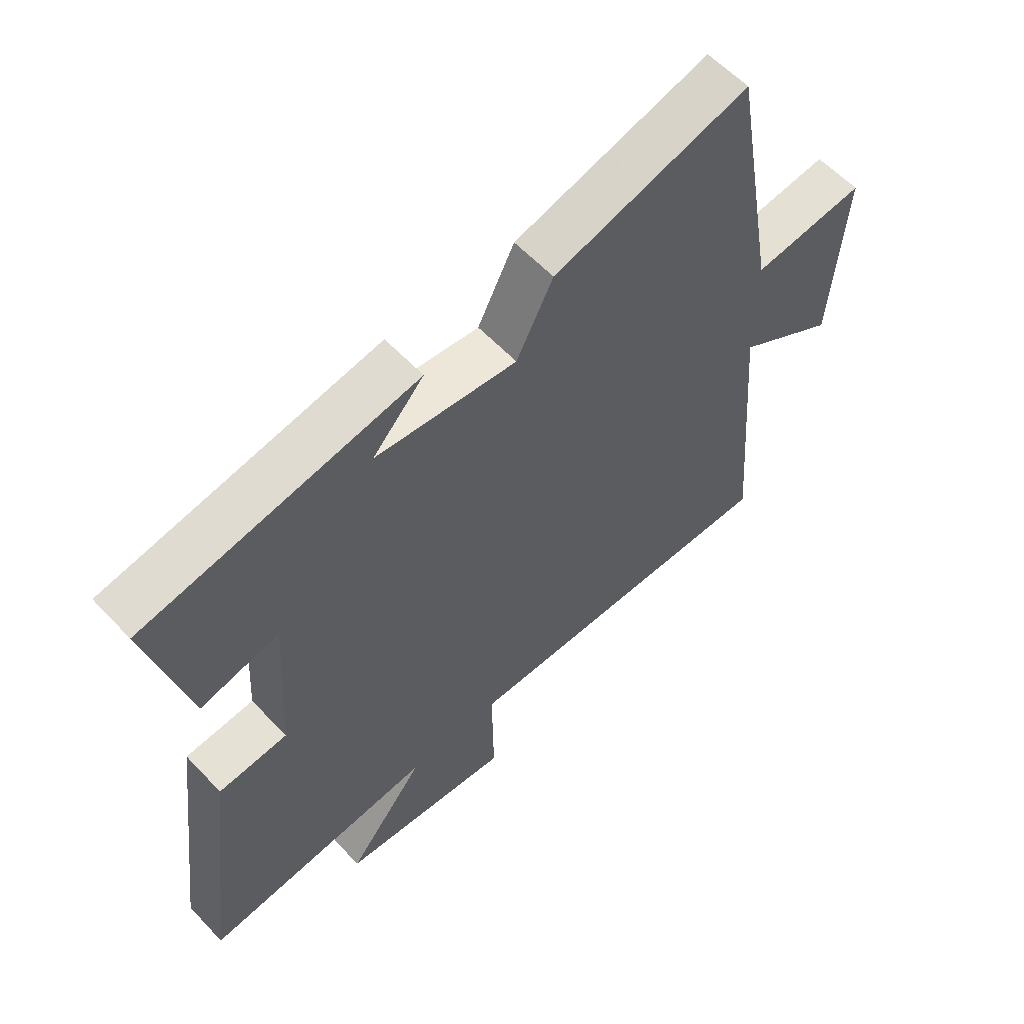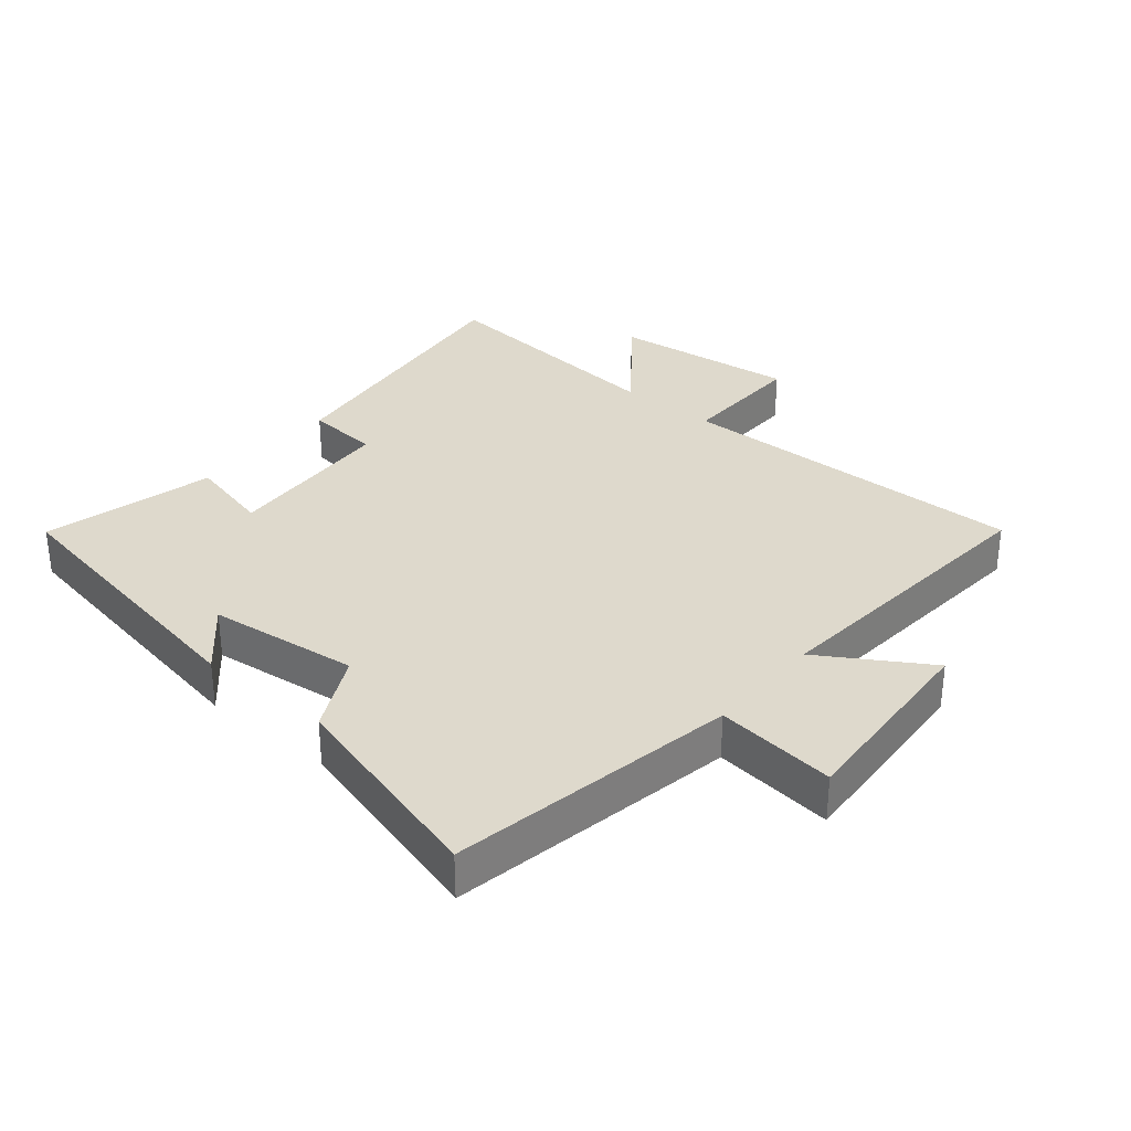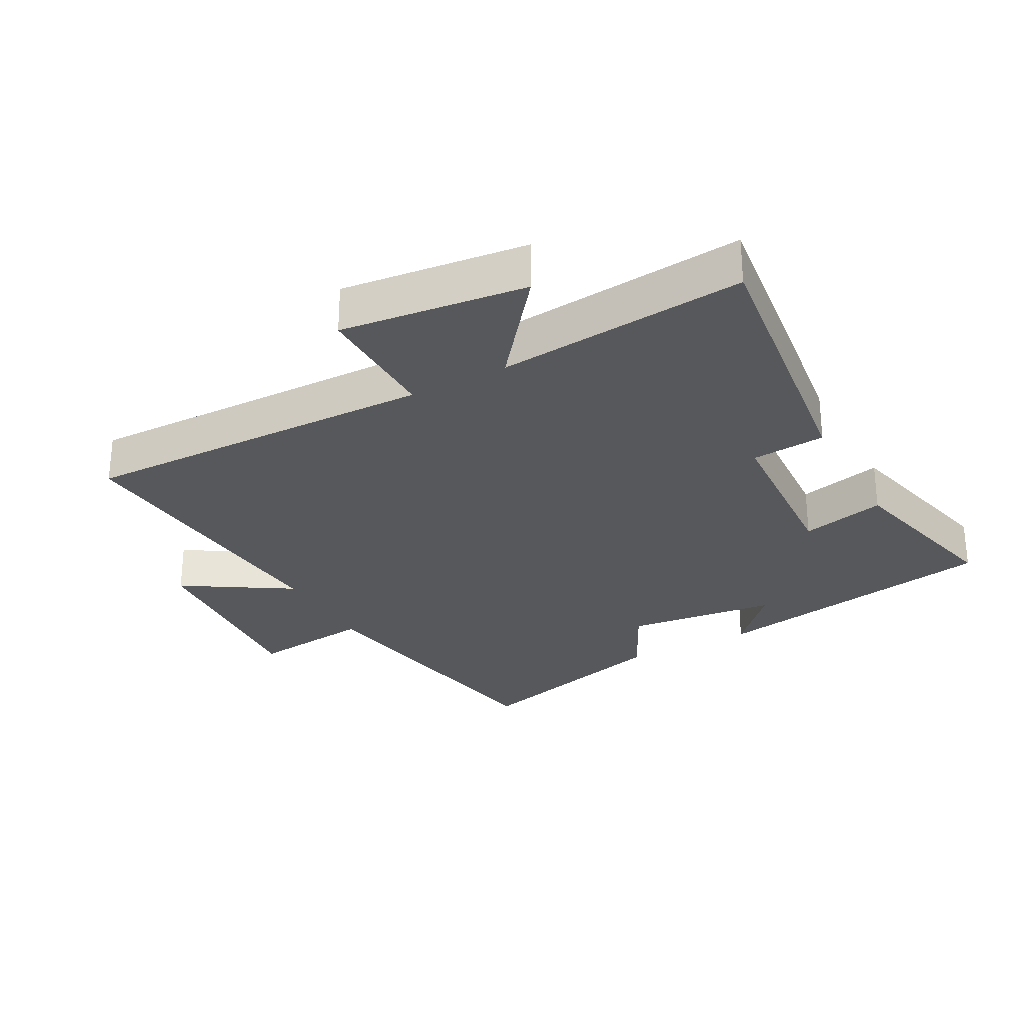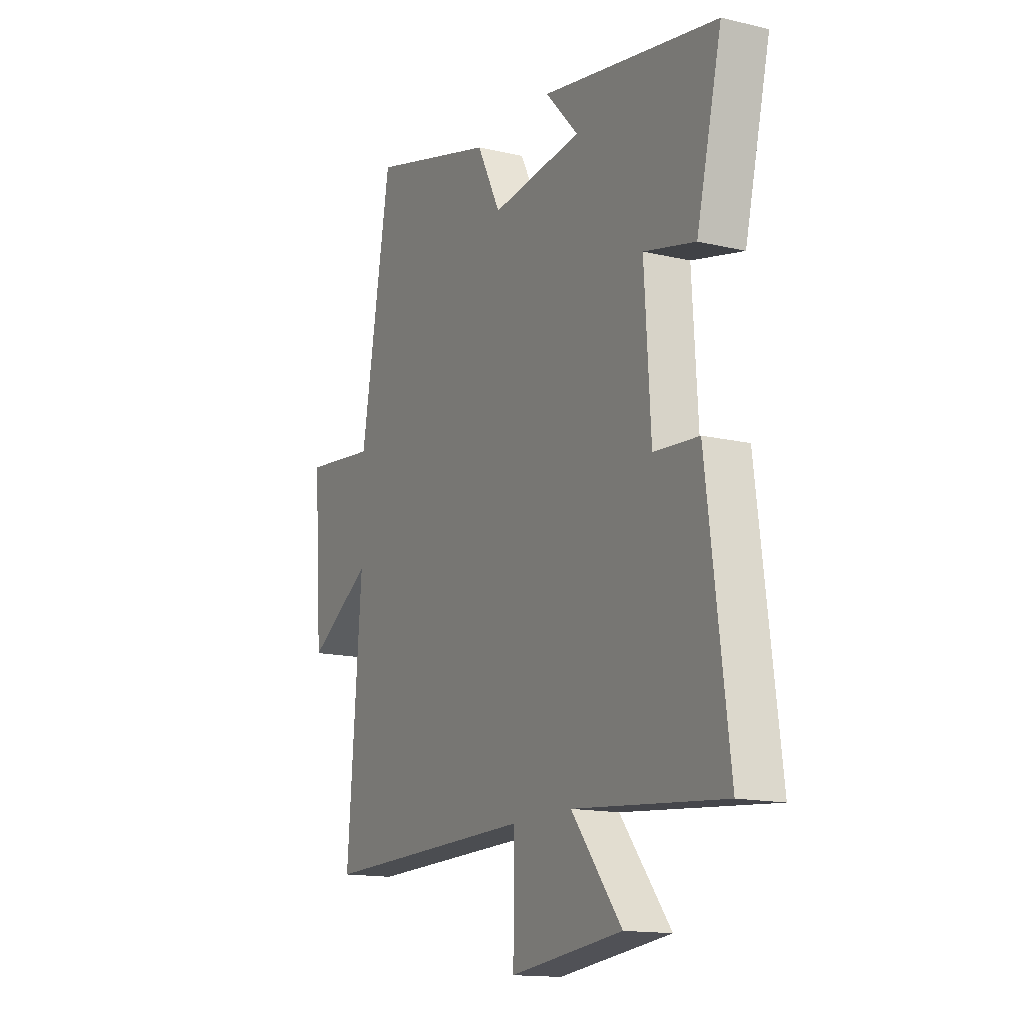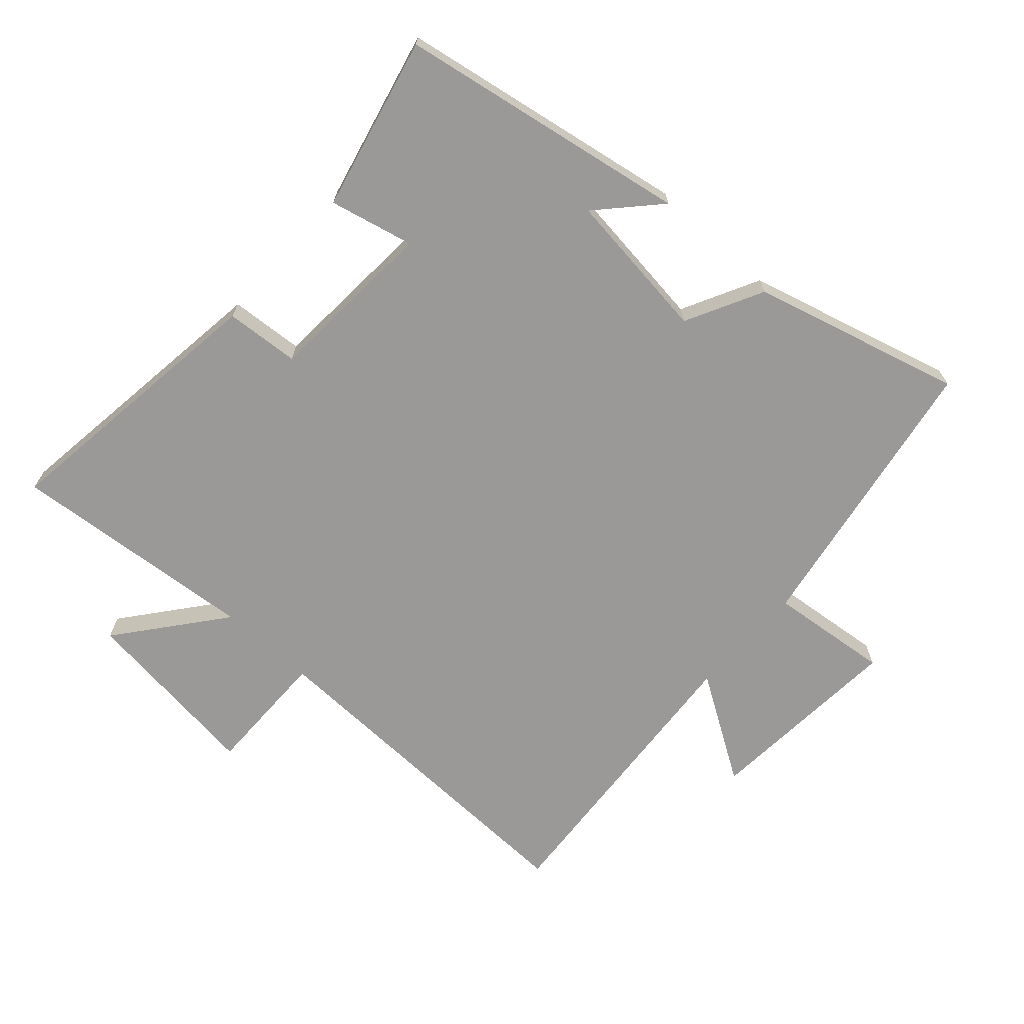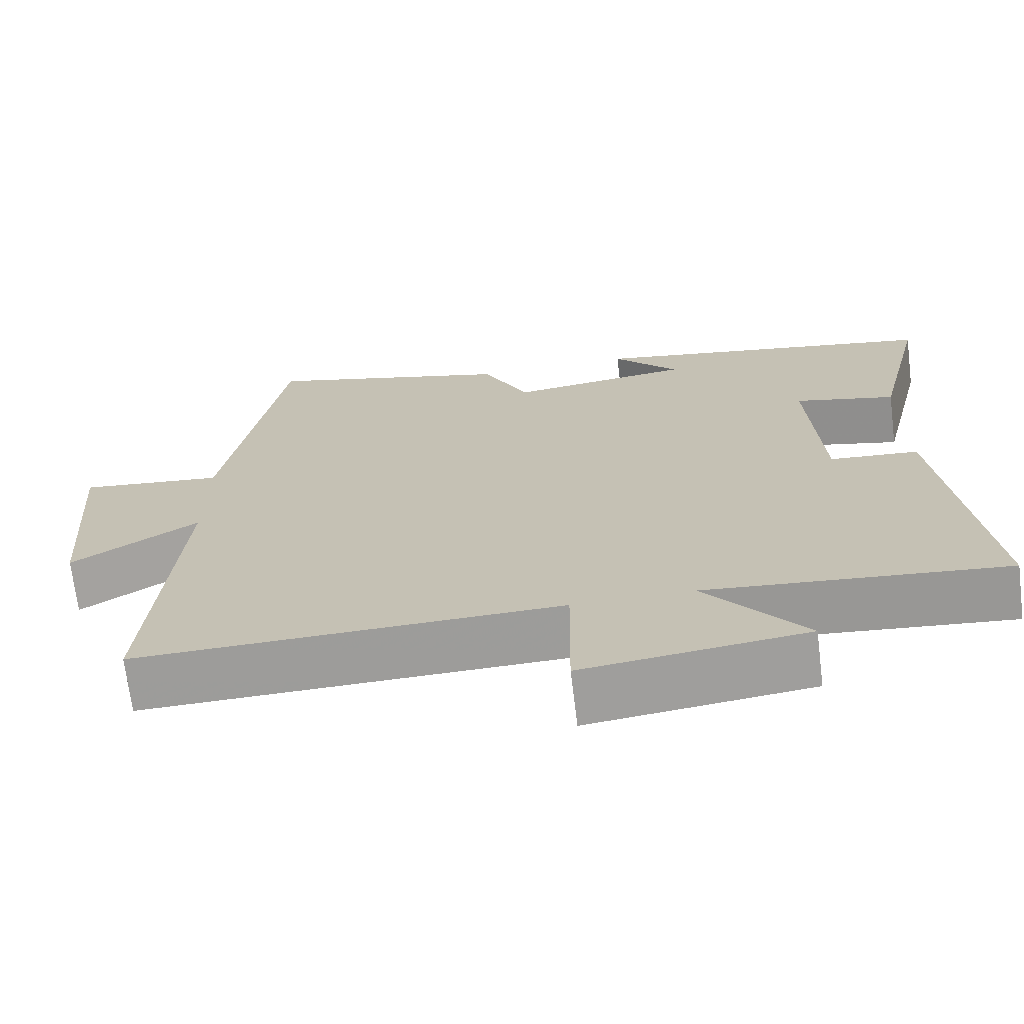
<metadata>
{"format":"obj","ext":"obj","renderer":"f3d","projection":"perspective","resolution":1024,"background":"white","views":[{"elev":59.1,"azim":-42.9,"up":"+Z"},{"elev":32.1,"azim":40.0,"up":"+Y"},{"elev":-28.4,"azim":-151.5,"up":"+Y"},{"elev":-14.7,"azim":-117.2,"up":"+Z"},{"elev":-68.9,"azim":-42.2,"up":"+Y"},{"elev":-69.7,"azim":-173.0,"up":"+Z"}]}
</metadata>
<code>
v -0.556 0.07 -0.536
v -0.5 0.07 -0.095
v -0.385 0.07 -0.086
v -0.369 0.07 0.182
v -0.5 0.07 0.151
v -0.565 0.07 0.42
v -0.113 0.07 0.5
v -0.198 0.07 0.408
v 0.036 0.07 0.38
v 0.097 0.07 0.5
v 0.422 0.07 0.589
v 0.5 0.07 0.142
v 0.687 0.07 0.163
v 0.665 0.07 -0.149
v 0.5 0.07 -0.046
v 0.537 0.07 -0.512
v -0.014 0.07 -0.5
v -0.011 0.07 -0.697
v -0.299 0.07 -0.663
v -0.17 0.07 -0.5
v -0.556 0 -0.536
v -0.5 0 -0.095
v -0.385 0 -0.086
v -0.369 0 0.182
v -0.5 0 0.151
v -0.565 0 0.42
v -0.113 0 0.5
v -0.198 0 0.408
v 0.036 0 0.38
v 0.097 0 0.5
v 0.422 0 0.589
v 0.5 0 0.142
v 0.687 0 0.163
v 0.665 0 -0.149
v 0.5 0 -0.046
v 0.537 0 -0.512
v -0.014 0 -0.5
v -0.011 0 -0.697
v -0.299 0 -0.663
v -0.17 0 -0.5
f 17 18 19 20
f 15 16 17
f 15 17 20
f 12 13 14 15
f 12 15 20
f 11 12 20
f 10 11 20
f 9 10 20
f 8 9 20
f 5 6 7 8
f 4 5 8
f 3 4 8 20
f 1 2 3 20
f 40 39 38 37
f 37 36 35
f 40 37 35
f 35 34 33 32
f 40 35 32
f 40 32 31
f 40 31 30
f 40 30 29
f 40 29 28
f 28 27 26 25
f 28 25 24
f 40 28 24 23
f 40 23 22 21
f 1 21 22 2
f 2 22 23 3
f 3 23 24 4
f 4 24 25 5
f 5 25 26 6
f 6 26 27 7
f 7 27 28 8
f 8 28 29 9
f 9 29 30 10
f 10 30 31 11
f 11 31 32 12
f 12 32 33 13
f 13 33 34 14
f 14 34 35 15
f 15 35 36 16
f 16 36 37 17
f 17 37 38 18
f 18 38 39 19
f 19 39 40 20
f 20 40 21 1

</code>
